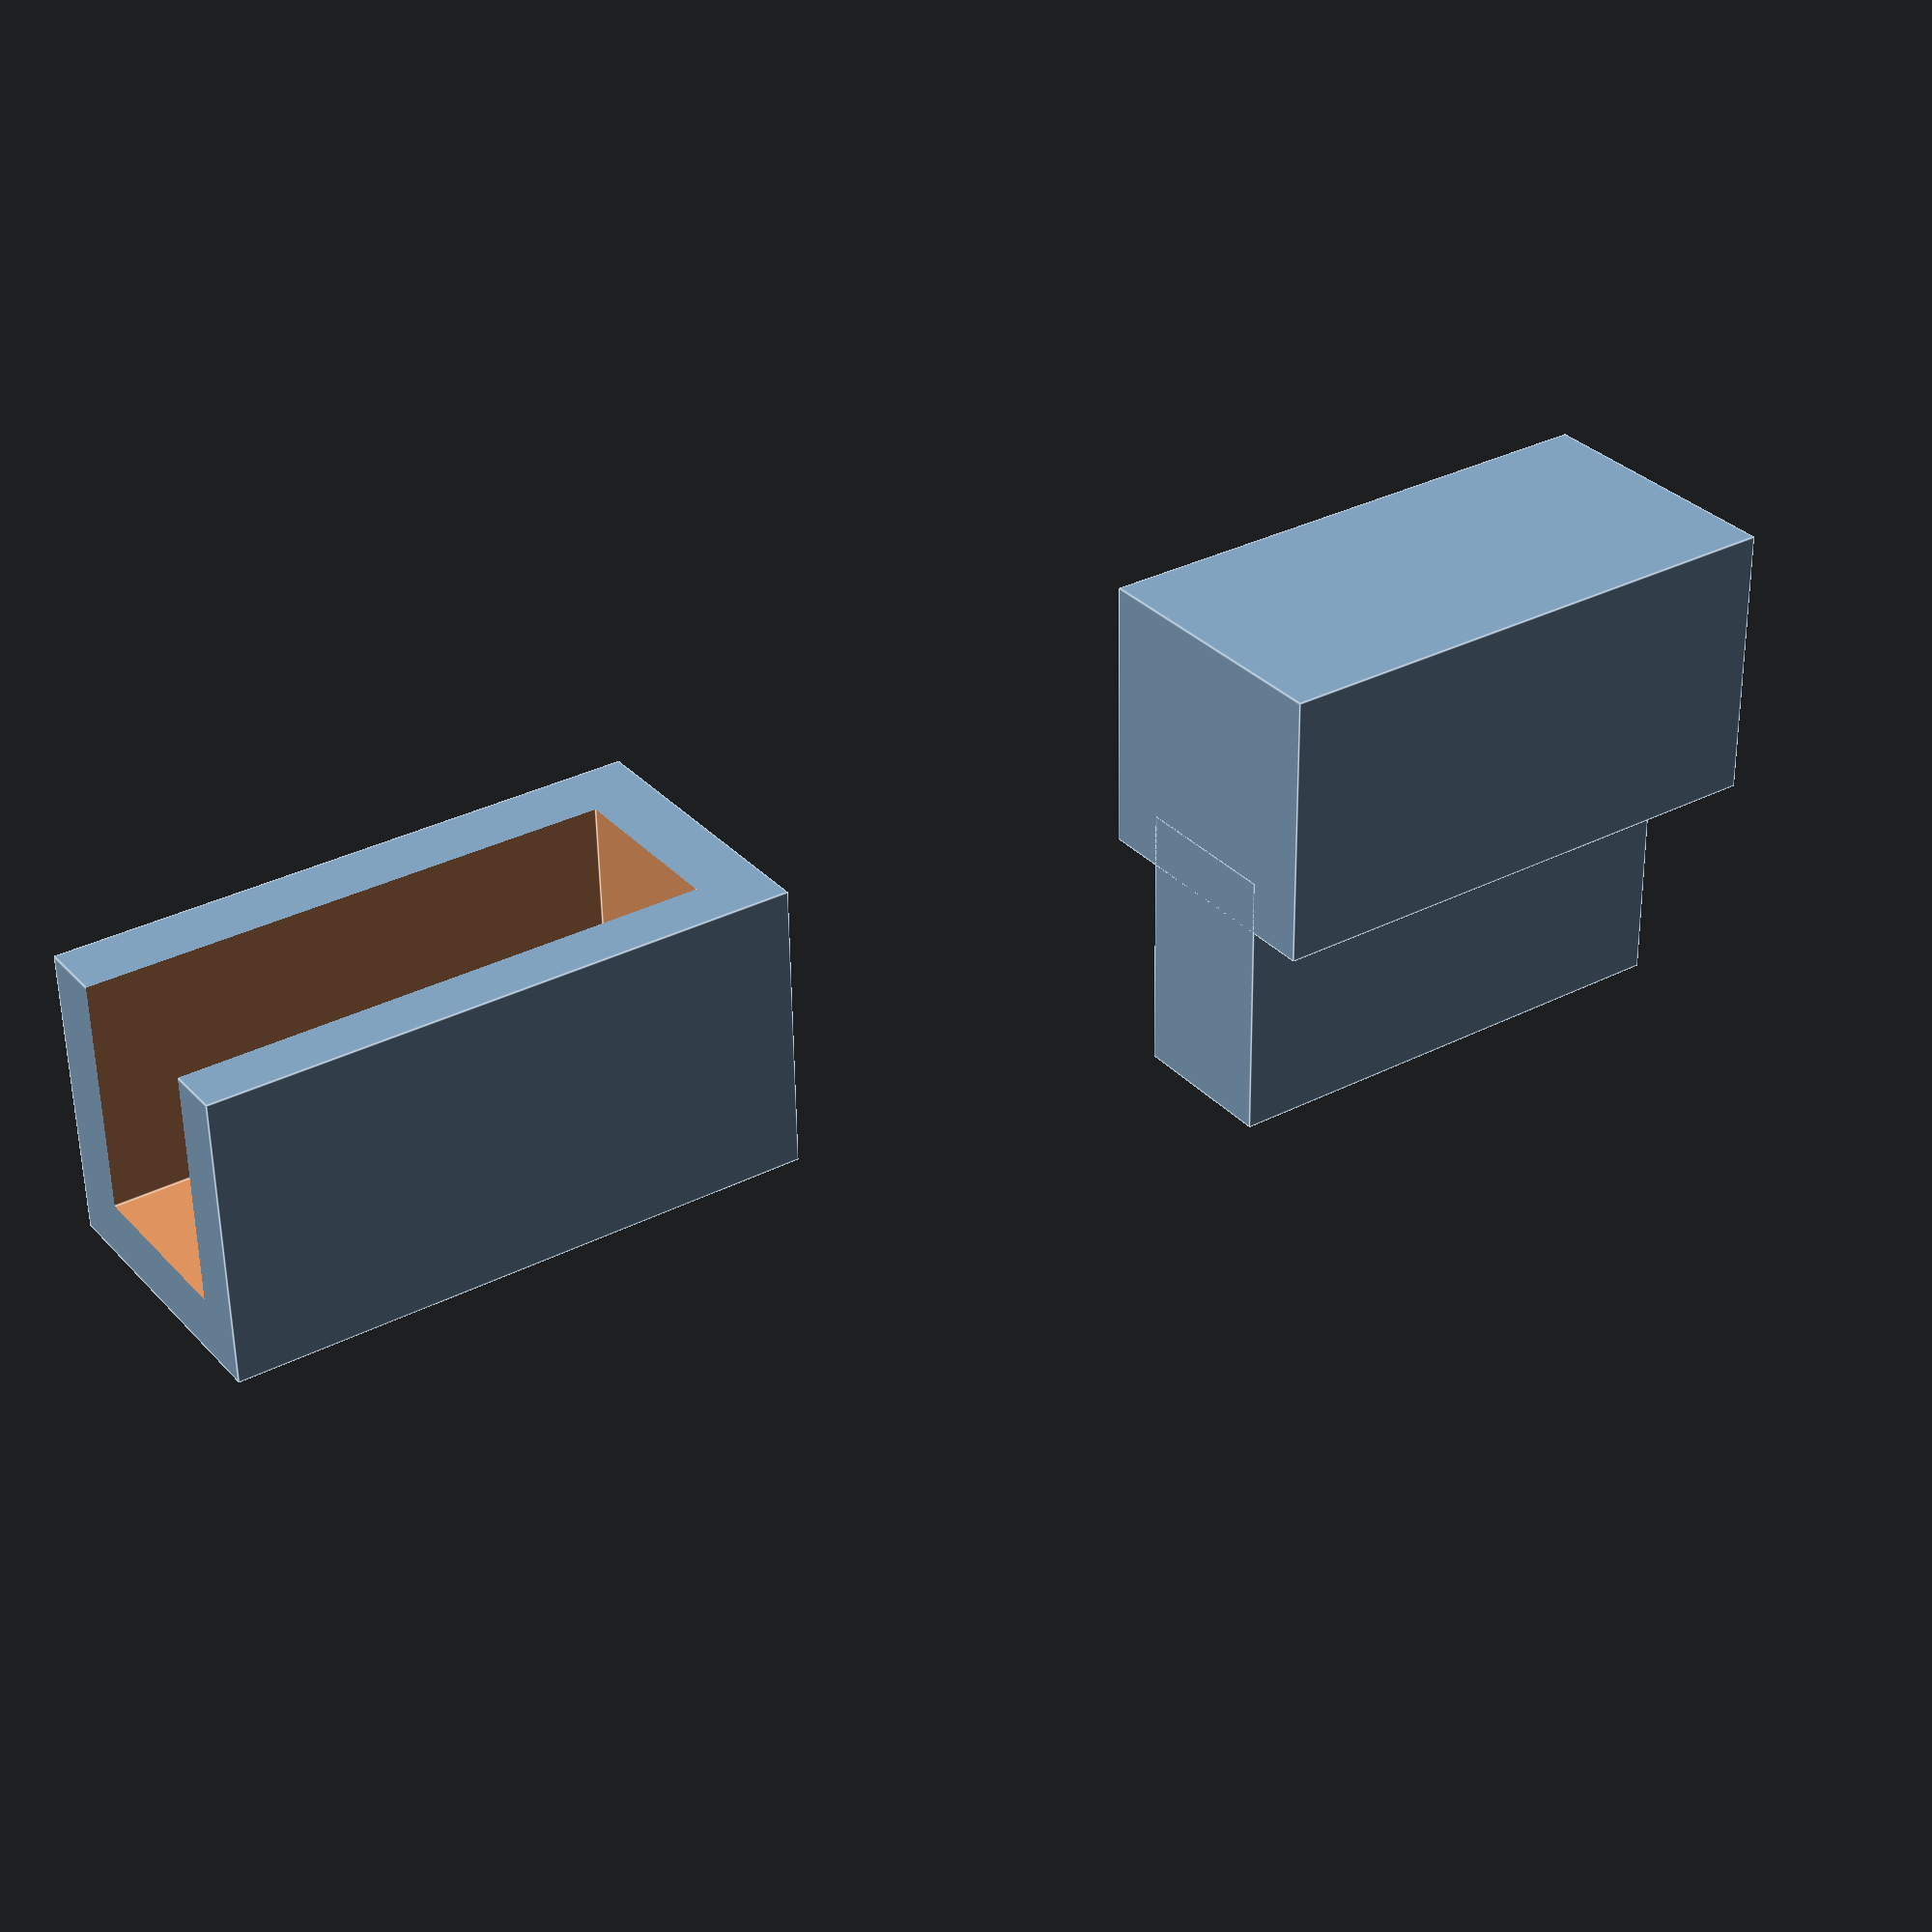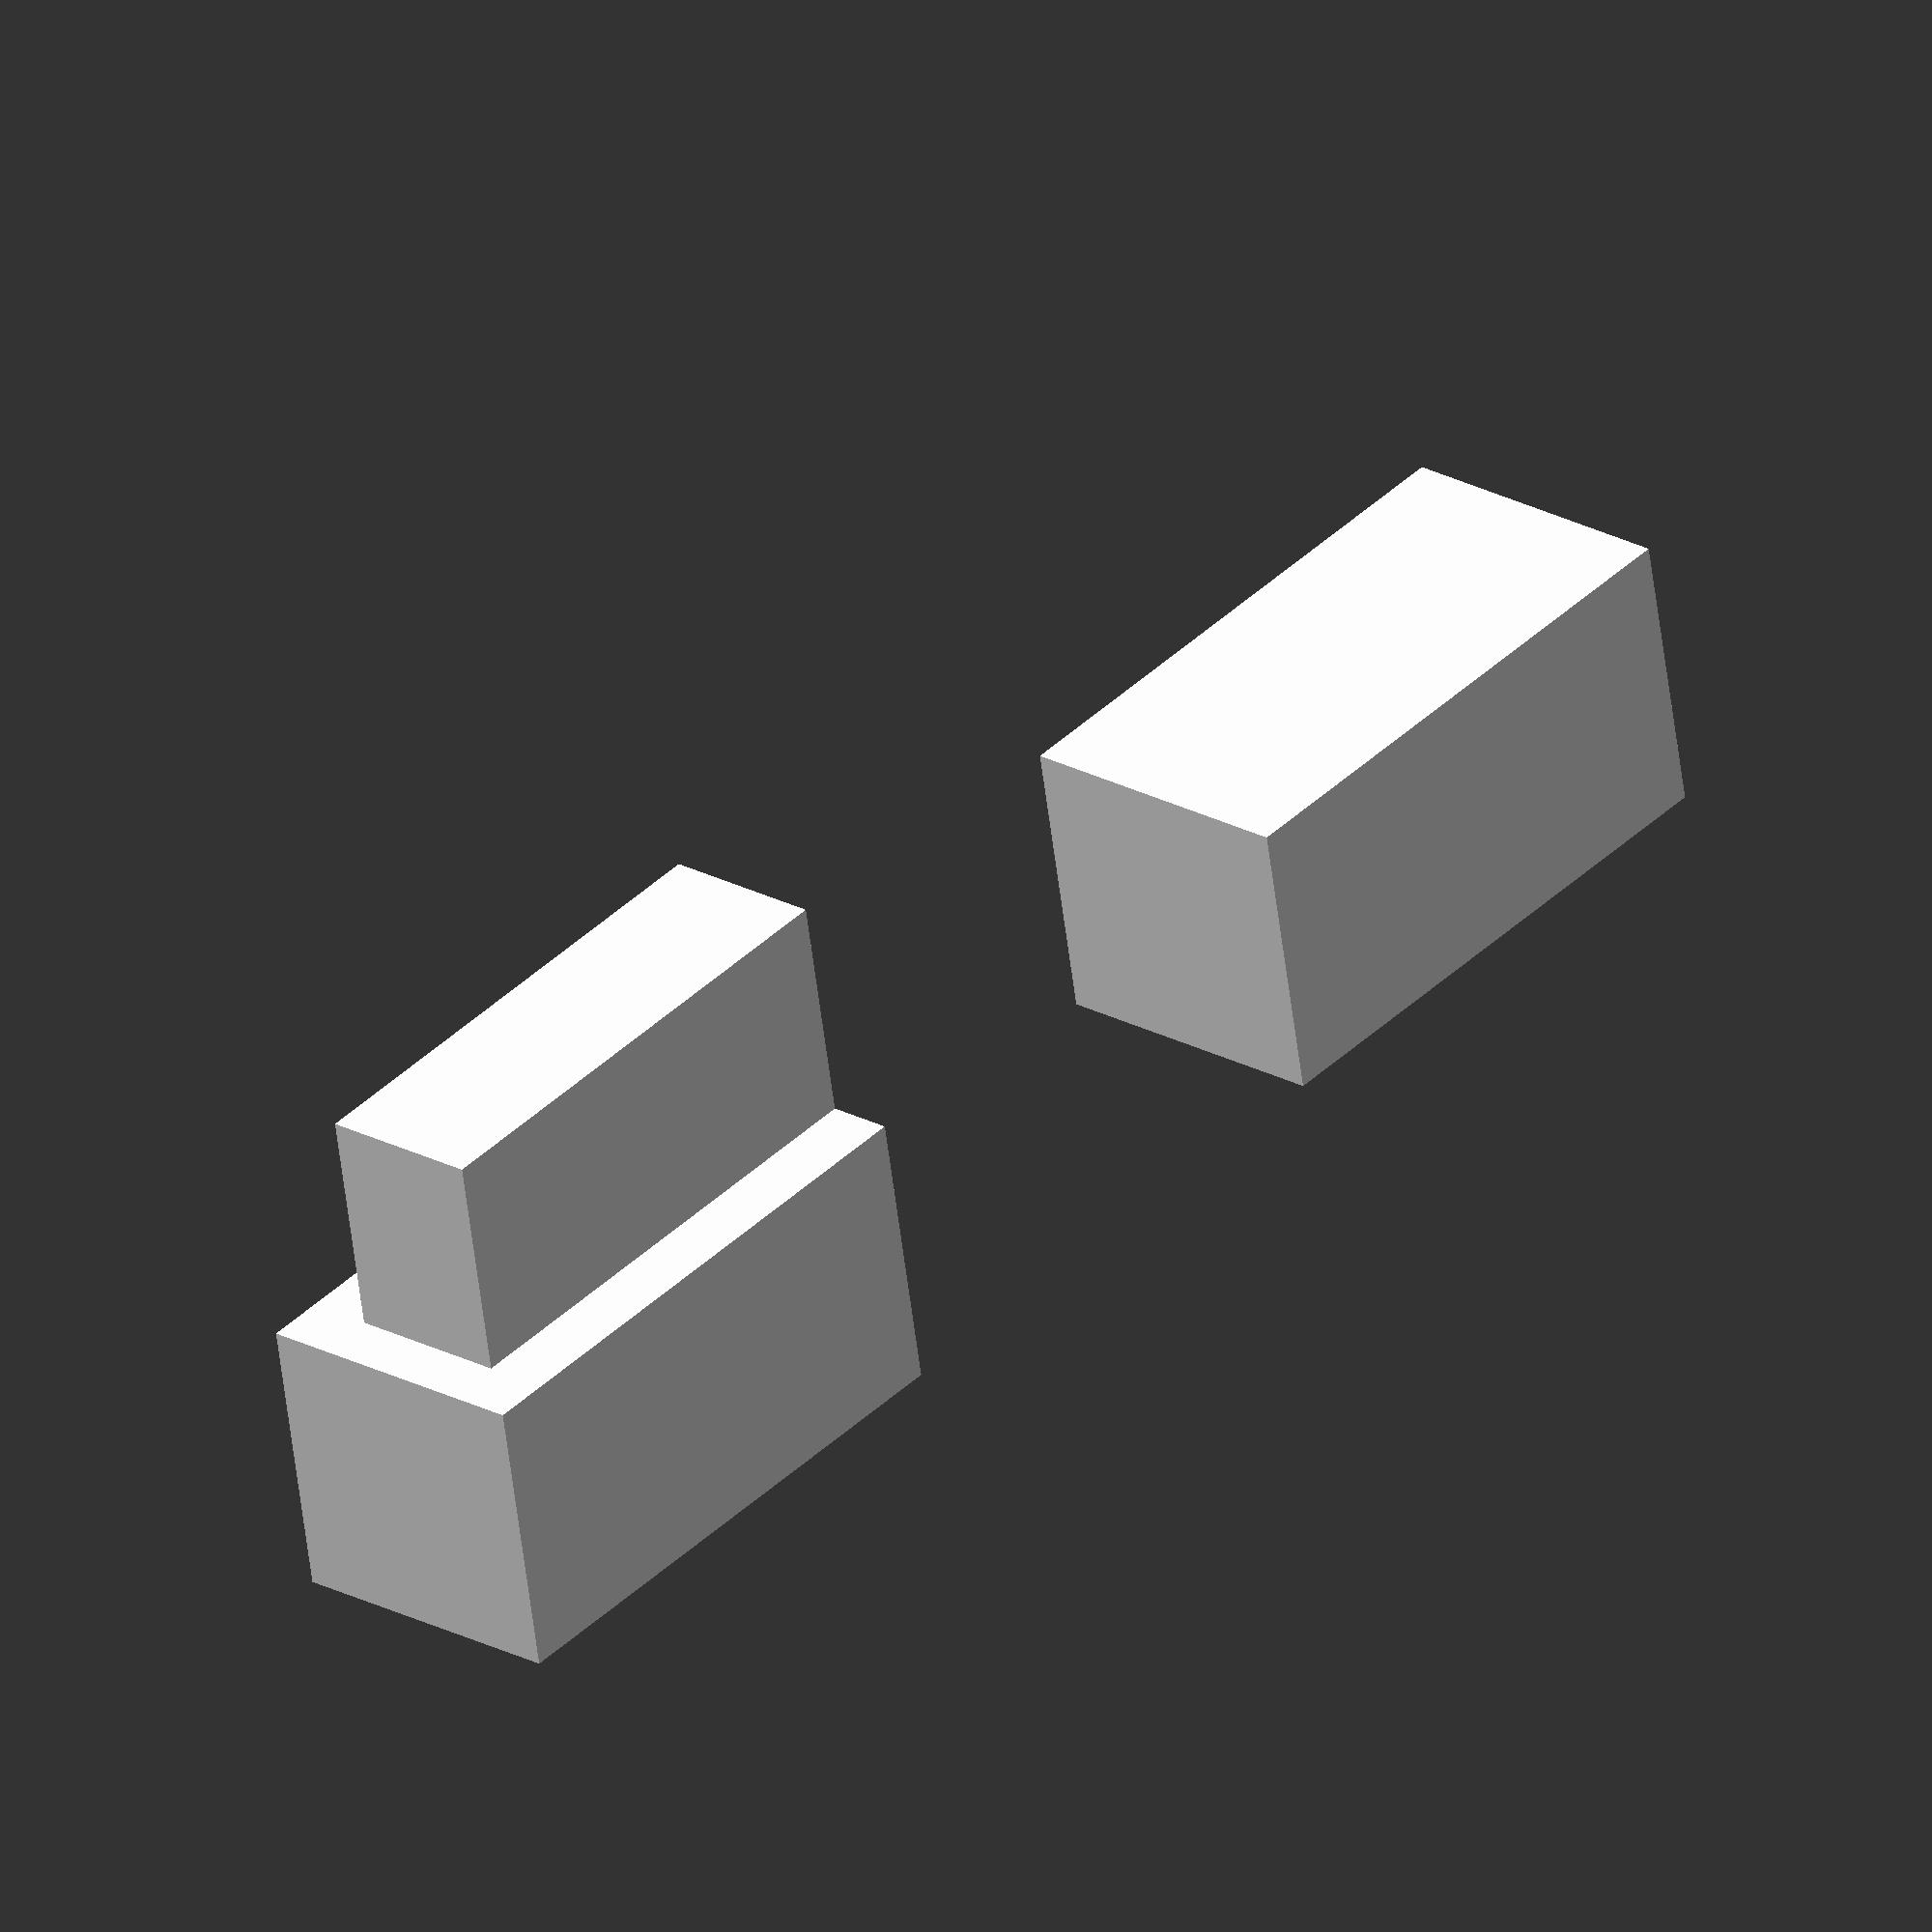
<openscad>

size = 5;
width = 10;
m_2 = 0.2;
m = 0.1;

difference()
{
    cube([width,size,size]);
    translate([-m,-m,5])
    {
        cut_wall(size);
    }
}
    


module cut_wall(size)
{
    translate([0,1,-size + 1])
    {
        cube([width - 1,size - 2,size]);
    }
}

module wall(size)
{
    cube([10,size,size]);
    smaller_size = size - m_2;

    translate([0,1 + m,-size + 1])
    {
        cube([width - 1,size - 2 - m_2,size]);
    }
}

translate([20,0,0])
{
    wall(5);
}
</openscad>
<views>
elev=237.6 azim=145.2 roll=179.2 proj=p view=edges
elev=236.9 azim=229.9 roll=353.0 proj=o view=wireframe
</views>
